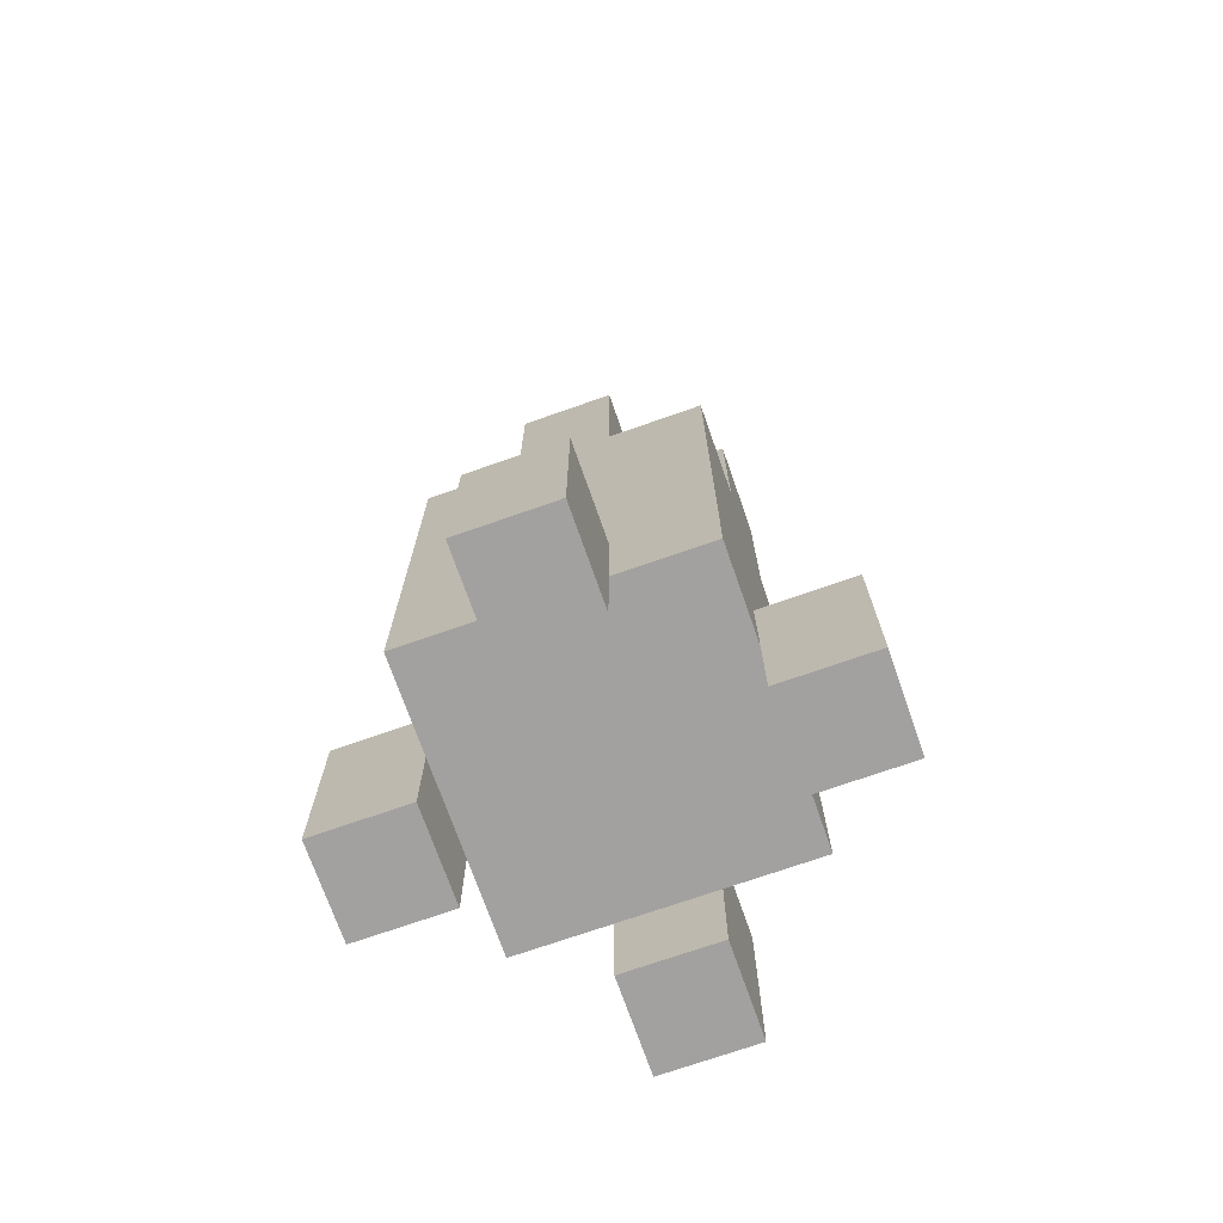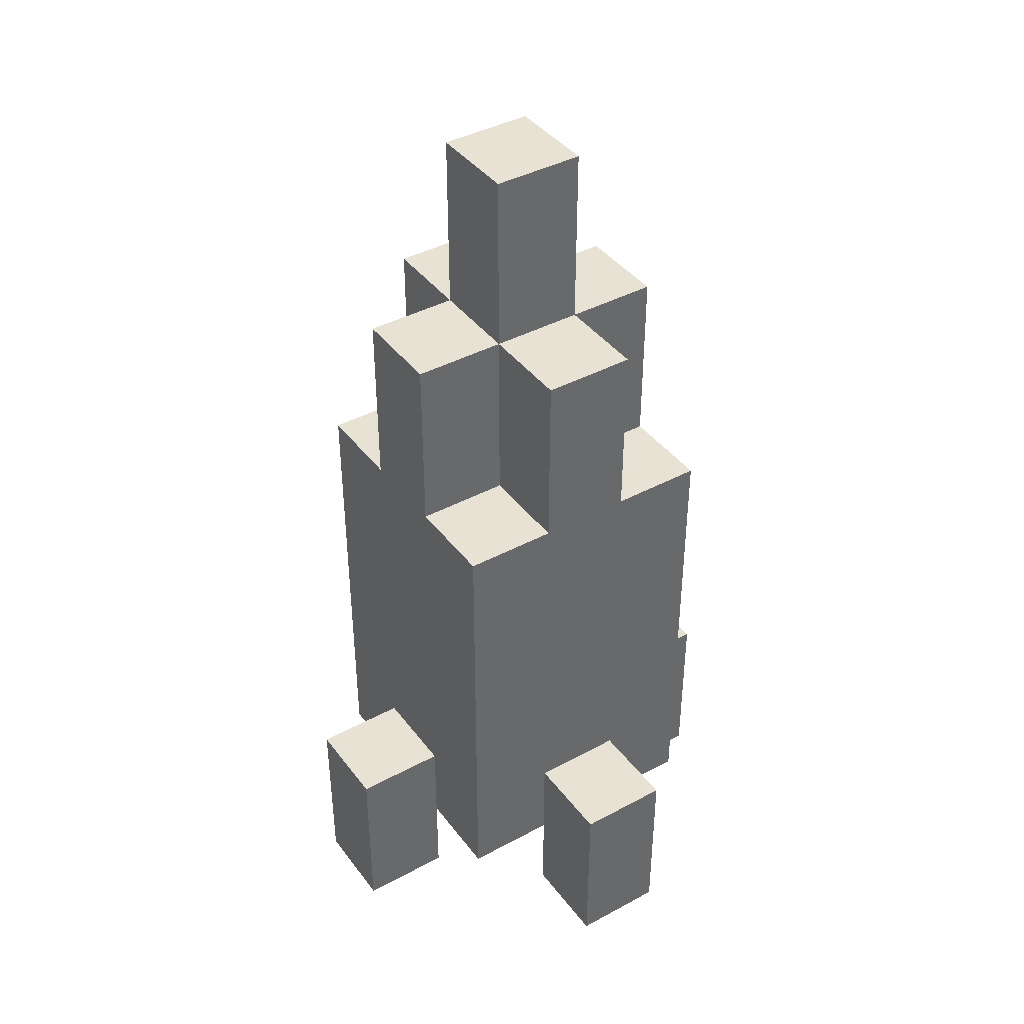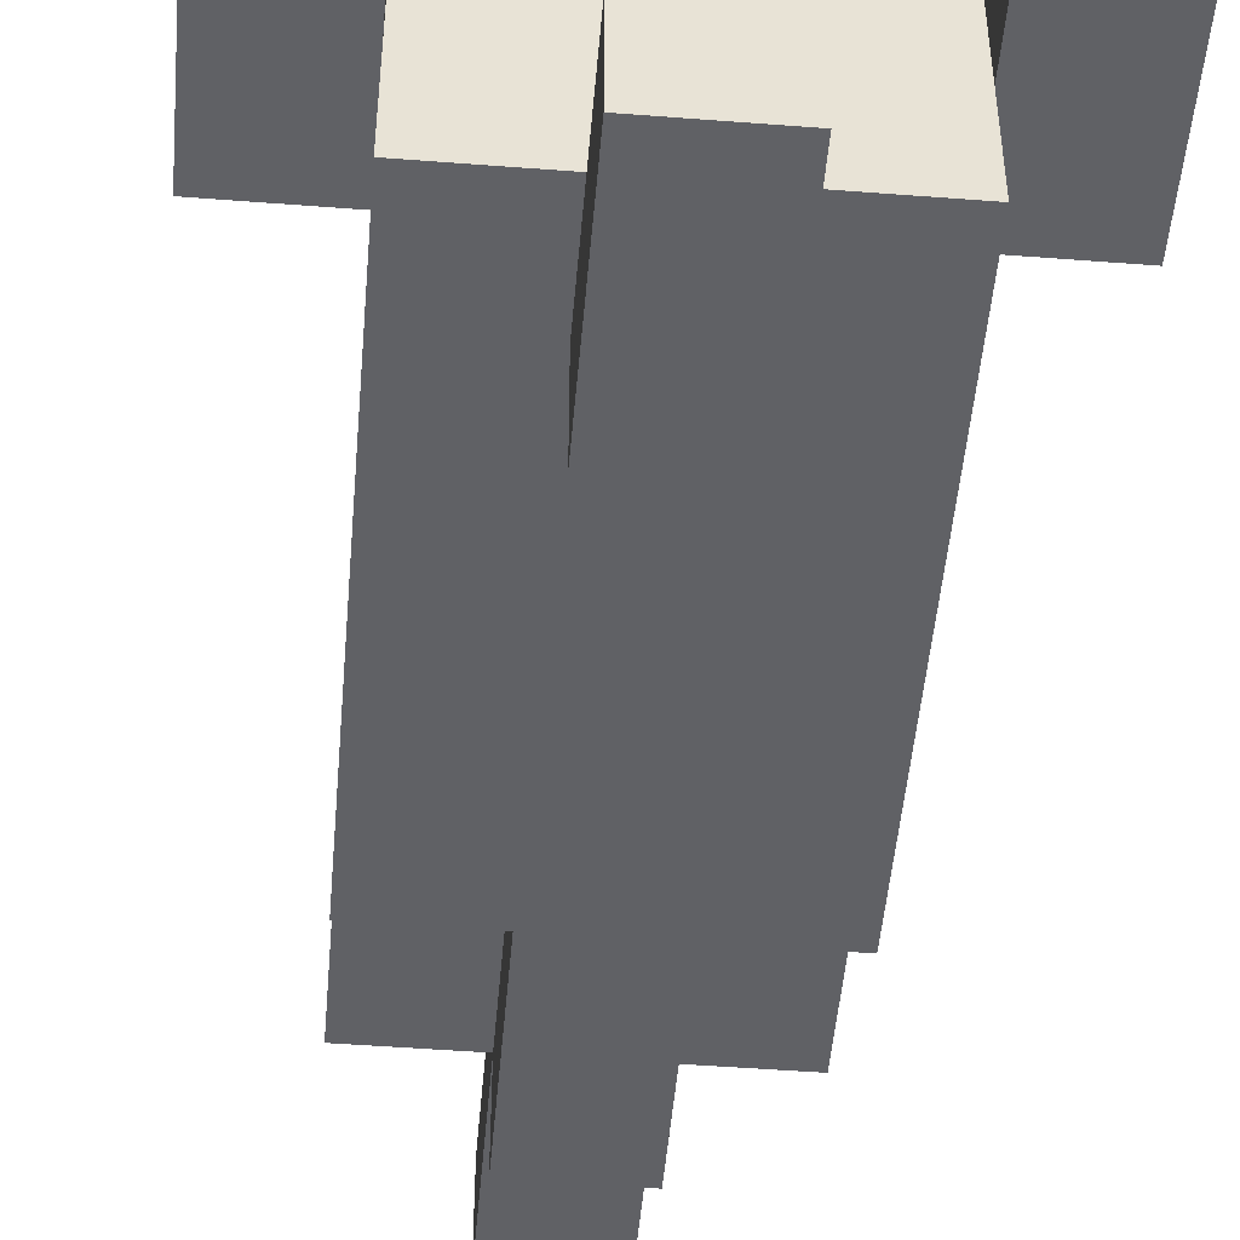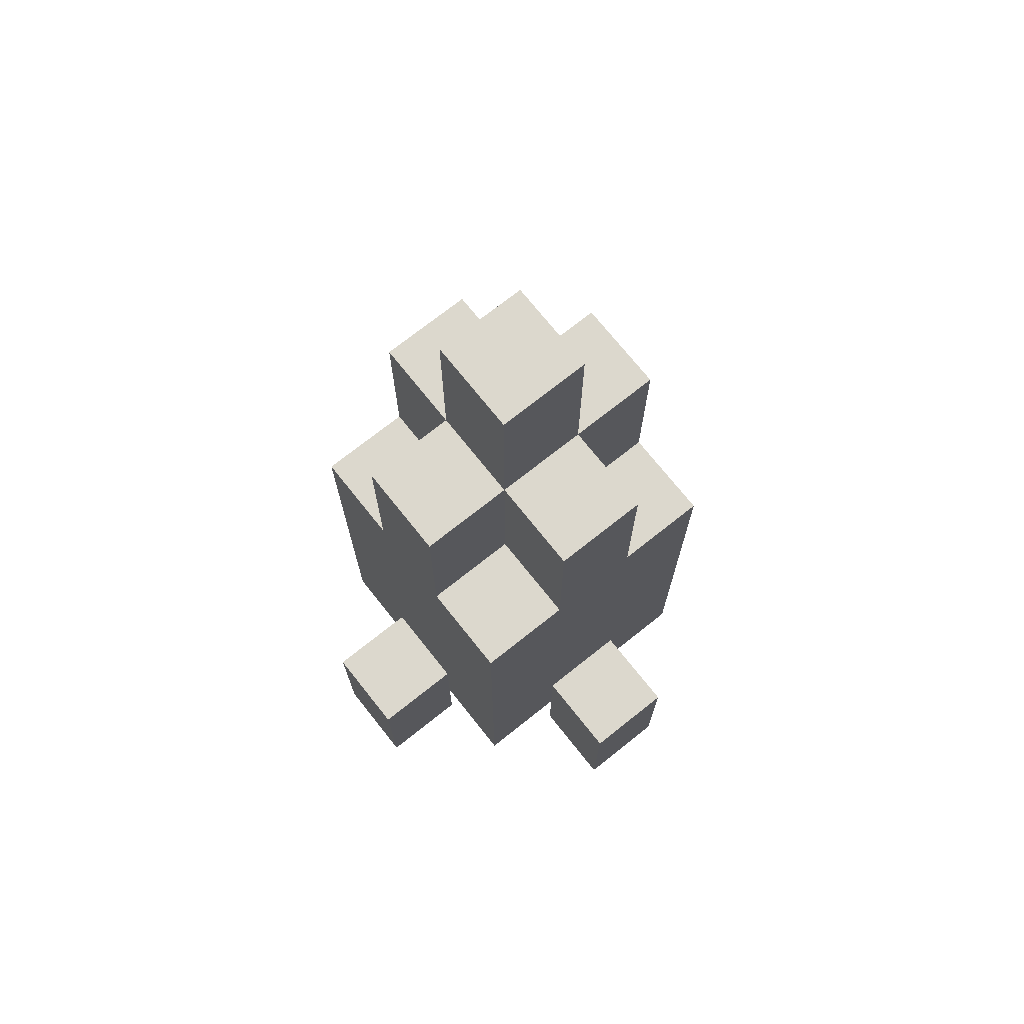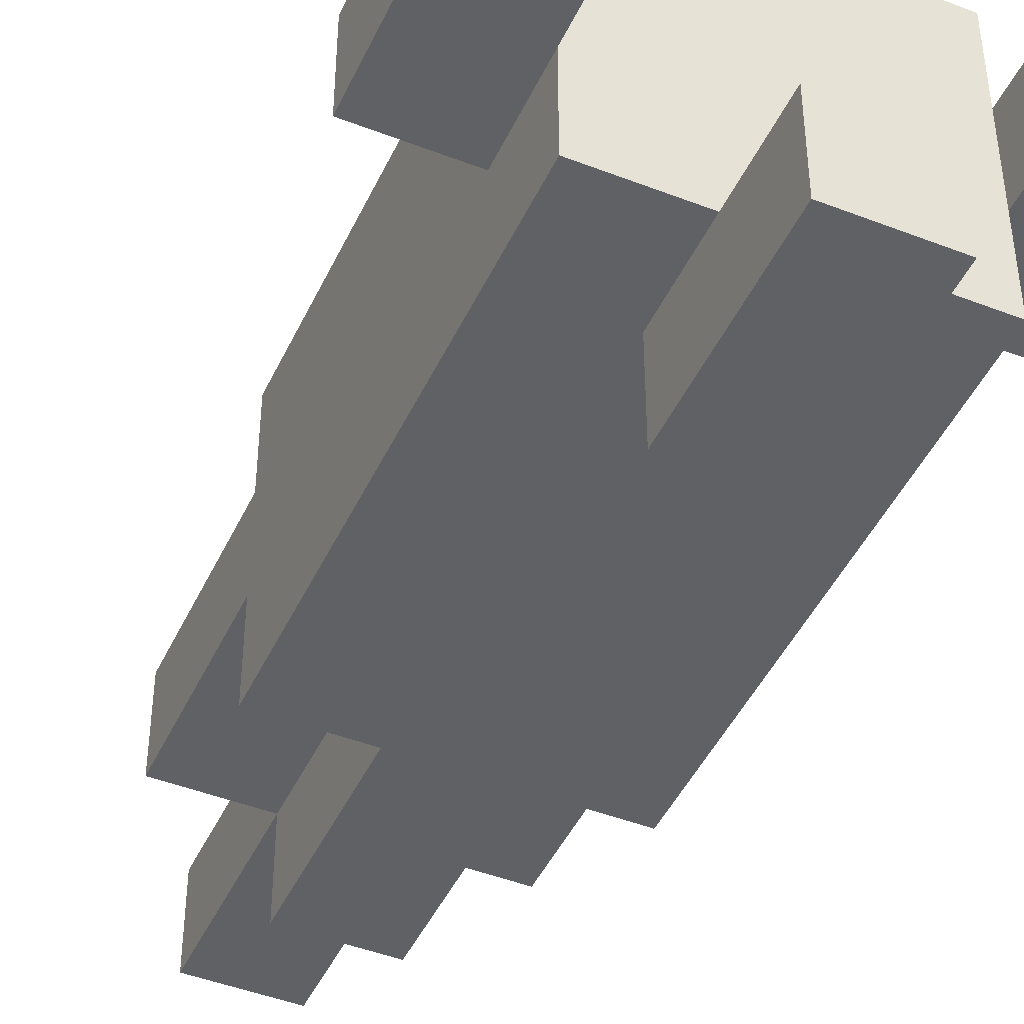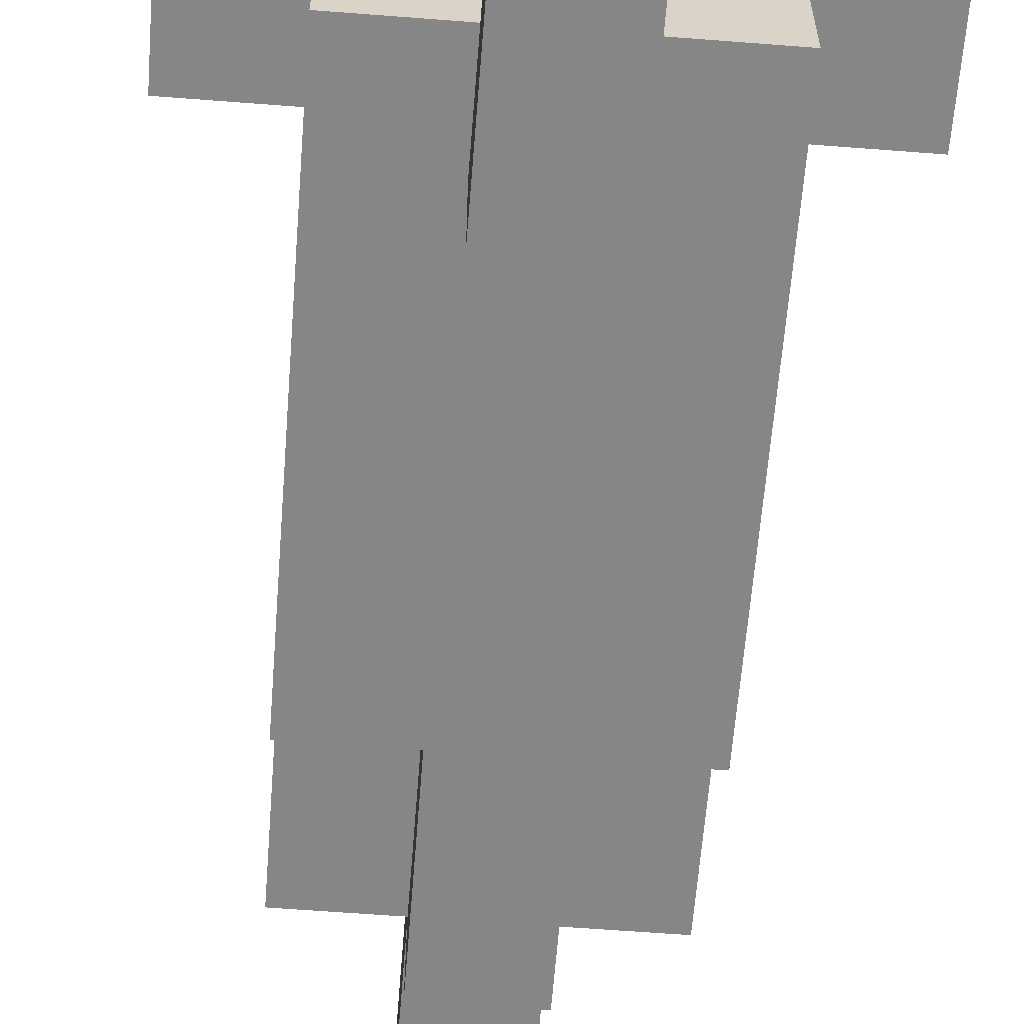
<metadata>
{"format":"obj","ext":"obj","renderer":"f3d","projection":"perspective","resolution":1024,"background":"white","views":[{"elev":-72.3,"azim":-70.7,"up":"+Z"},{"elev":40.7,"azim":146.6,"up":"+Z"},{"elev":-49.7,"azim":175.1,"up":"+Y"},{"elev":72.5,"azim":-128.5,"up":"+Z"},{"elev":-45.6,"azim":155.9,"up":"+Y"},{"elev":-62.1,"azim":175.5,"up":"+Y"}]}
</metadata>
<code>
g missile
v -2.5 2 -3
v -2.5 2 -5
v -2.5 3 -3
v -2.5 3 -5
v -1.5 1 1
v -1.5 1 -4
v -1.5 2 3
v -1.5 2 1
v -1.5 2 -0
v -1.5 2 -2
v -1.5 2 -3
v -1.5 2 -4
v -1.5 3 3
v -1.5 3 1
v -1.5 3 -0
v -1.5 3 -2
v -1.5 3 -3
v -1.5 3 -4
v -1.5 4 1
v -1.5 4 -4
v -0.5 0 -3
v -0.5 0 -5
v -0.5 1 3
v -0.5 1 1
v -0.5 1 -3
v -0.5 1 -4
v -0.5 1 -5
v -0.5 2 5
v -0.5 2 3
v -0.5 2 1
v -0.5 3 5
v -0.5 3 3
v -0.5 3 1
v -0.5 4 3
v -0.5 4 1
v -0.5 4 -3
v -0.5 4 -4
v -0.5 4 -5
v -0.5 5 -3
v -0.5 5 -5
v 1.5 2 -4
v 1.5 2 -5
v 1.5 3 -4
v 1.5 3 -5
v -1.5 2 -4
v -1.5 2 -5
v -1.5 3 -4
v -1.5 3 -5
v 0.5 0 -3
v 0.5 0 -5
v 0.5 1 3
v 0.5 1 1
v 0.5 1 -3
v 0.5 1 -4
v 0.5 1 -5
v 0.5 2 5
v 0.5 2 3
v 0.5 2 1
v 0.5 3 5
v 0.5 3 3
v 0.5 3 1
v 0.5 4 3
v 0.5 4 1
v 0.5 4 -3
v 0.5 4 -4
v 0.5 4 -5
v 0.5 5 -3
v 0.5 5 -5
v 1.5 1 1
v 1.5 1 -4
v 1.5 2 3
v 1.5 2 1
v 1.5 2 -0
v 1.5 2 -2
v 1.5 2 -3
v 1.5 2 -4
v 1.5 3 3
v 1.5 3 1
v 1.5 3 -0
v 1.5 3 -2
v 1.5 3 -3
v 1.5 3 -4
v 1.5 4 1
v 1.5 4 -4
v 2.5 2 -3
v 2.5 2 -5
v 2.5 3 -3
v 2.5 3 -5
v -0.5 2 5
v -0.5 3 5
v 0.5 2 5
v 0.5 3 5
v -1.5 2 3
v -1.5 3 3
v -0.5 1 3
v -0.5 2 3
v -0.5 3 3
v -0.5 4 3
v 0.5 1 3
v 0.5 2 3
v 0.5 3 3
v 0.5 4 3
v 1.5 2 3
v 1.5 3 3
v -1.5 1 1
v -1.5 2 1
v -1.5 3 1
v -1.5 4 1
v -0.5 1 1
v -0.5 2 1
v -0.5 3 1
v -0.5 4 1
v 0.5 1 1
v 0.5 2 1
v 0.5 3 1
v 0.5 4 1
v 1.5 1 1
v 1.5 2 1
v 1.5 3 1
v 1.5 4 1
v -2.5 2 -3
v -2.5 3 -3
v -1.5 2 -3
v -1.5 3 -3
v -0.5 0 -3
v -0.5 1 -3
v -0.5 4 -3
v -0.5 5 -3
v 0.5 0 -3
v 0.5 1 -3
v 0.5 4 -3
v 0.5 5 -3
v 1.5 2 -3
v 1.5 3 -3
v 2.5 2 -3
v 2.5 3 -3
v -1.5 1 -4
v -1.5 2 -4
v -1.5 3 -4
v -1.5 4 -4
v -0.5 1 -4
v -0.5 2 -4
v -0.5 3 -4
v -0.5 4 -4
v 0.5 1 -4
v 0.5 2 -4
v 0.5 3 -4
v 0.5 4 -4
v 1.5 1 -4
v 1.5 2 -4
v 1.5 3 -4
v 1.5 4 -4
v -2.5 2 -5
v -2.5 3 -5
v -1.5 2 -5
v -1.5 3 -5
v -0.5 0 -5
v -0.5 1 -5
v -0.5 4 -5
v -0.5 5 -5
v 0.5 0 -5
v 0.5 1 -5
v 0.5 4 -5
v 0.5 5 -5
v 1.5 2 -5
v 1.5 3 -5
v 2.5 2 -5
v 2.5 3 -5
v -0.5 0 -3
v 0.5 0 -3
v -0.5 0 -5
v 0.5 0 -5
v -0.5 1 3
v 0.5 1 3
v -1.5 1 1
v -0.5 1 1
v 0.5 1 1
v 1.5 1 1
v -0.5 1 -0
v 0.5 1 -0
v -0.5 1 -2
v 0.5 1 -2
v -0.5 1 -3
v 0.5 1 -3
v -1.5 1 -4
v -0.5 1 -4
v 0.5 1 -4
v 1.5 1 -4
v -0.5 2 5
v 0.5 2 5
v -1.5 2 3
v -0.5 2 3
v 0.5 2 3
v 1.5 2 3
v -1.5 2 1
v -0.5 2 1
v 0.5 2 1
v 1.5 2 1
v -2.5 2 -3
v -1.5 2 -3
v 1.5 2 -3
v 2.5 2 -3
v -1.5 2 -4
v 1.5 2 -4
v -2.5 2 -5
v -1.5 2 -5
v 1.5 2 -5
v 2.5 2 -5
v -0.5 4 -4
v 0.5 4 -4
v -0.5 4 -5
v 0.5 4 -5
v -0.5 1 -4
v 0.5 1 -4
v -0.5 1 -5
v 0.5 1 -5
v -0.5 3 5
v 0.5 3 5
v -1.5 3 3
v -0.5 3 3
v 0.5 3 3
v 1.5 3 3
v -1.5 3 1
v -0.5 3 1
v 0.5 3 1
v 1.5 3 1
v -2.5 3 -3
v -1.5 3 -3
v 1.5 3 -3
v 2.5 3 -3
v -1.5 3 -4
v 1.5 3 -4
v -2.5 3 -5
v -1.5 3 -5
v 1.5 3 -5
v 2.5 3 -5
v -0.5 4 3
v 0.5 4 3
v -1.5 4 1
v -0.5 4 1
v 0.5 4 1
v 1.5 4 1
v -0.5 4 -0
v 0.5 4 -0
v -0.5 4 -2
v 0.5 4 -2
v -0.5 4 -3
v 0.5 4 -3
v -1.5 4 -4
v -0.5 4 -4
v 0.5 4 -4
v 1.5 4 -4
v -0.5 5 -3
v 0.5 5 -3
v -0.5 5 -5
v 0.5 5 -5
f 3 2 1
f 4 2 3
f 8 6 5
f 9 6 8
f 10 6 9
f 11 6 10
f 12 6 11
f 13 8 7
f 13 9 8
f 14 9 13
f 15 10 9
f 15 9 14
f 16 11 10
f 16 10 15
f 17 11 16
f 19 15 14
f 19 18 17
f 19 17 16
f 19 16 15
f 20 18 19
f 25 22 21
f 26 22 25
f 27 22 26
f 29 24 23
f 30 24 29
f 31 29 28
f 32 29 31
f 34 33 32
f 35 33 34
f 39 38 37
f 39 37 36
f 40 38 39
f 43 42 41
f 44 42 43
f 45 46 47
f 47 46 48
f 49 50 53
f 53 50 54
f 54 50 55
f 51 52 57
f 57 52 58
f 56 57 59
f 59 57 60
f 60 61 62
f 62 61 63
f 65 66 67
f 64 65 67
f 67 66 68
f 69 70 72
f 72 70 73
f 73 70 74
f 74 70 75
f 75 70 76
f 71 72 77
f 72 73 77
f 77 73 78
f 73 74 79
f 78 73 79
f 74 75 80
f 79 74 80
f 80 75 81
f 78 79 83
f 81 82 83
f 80 81 83
f 79 80 83
f 83 82 84
f 85 86 87
f 87 86 88
f 91 90 89
f 92 90 91
f 96 94 93
f 97 94 96
f 99 96 95
f 100 96 99
f 101 98 97
f 102 98 101
f 103 101 100
f 104 101 103
f 109 106 105
f 110 106 109
f 111 108 107
f 112 108 111
f 117 114 113
f 118 114 117
f 119 116 115
f 120 116 119
f 123 122 121
f 124 122 123
f 129 126 125
f 130 126 129
f 131 128 127
f 132 128 131
f 135 134 133
f 136 134 135
f 137 138 141
f 139 140 141
f 138 139 141
f 141 140 142
f 142 140 143
f 143 140 144
f 141 142 145
f 142 143 146
f 145 142 146
f 143 144 147
f 146 143 147
f 147 144 148
f 145 146 149
f 146 147 149
f 147 148 149
f 149 148 150
f 150 148 151
f 151 148 152
f 153 154 155
f 155 154 156
f 157 158 161
f 161 158 162
f 159 160 163
f 163 160 164
f 165 166 167
f 167 166 168
f 171 170 169
f 172 170 171
f 176 174 173
f 177 174 176
f 179 176 175
f 179 178 177
f 179 177 176
f 180 178 179
f 181 179 175
f 181 180 179
f 182 178 180
f 182 180 181
f 183 181 175
f 183 182 181
f 184 178 182
f 184 182 183
f 185 183 175
f 186 183 185
f 187 178 184
f 188 178 187
f 192 190 189
f 193 190 192
f 195 192 191
f 196 192 195
f 197 194 193
f 198 194 197
f 203 200 199
f 204 202 201
f 205 203 199
f 206 203 205
f 207 202 204
f 208 202 207
f 211 210 209
f 212 210 211
f 213 214 215
f 215 214 216
f 217 218 220
f 220 218 221
f 219 220 223
f 223 220 224
f 221 222 225
f 225 222 226
f 227 228 231
f 229 230 232
f 227 231 233
f 233 231 234
f 232 230 235
f 235 230 236
f 237 238 240
f 240 238 241
f 239 240 243
f 241 242 243
f 240 241 243
f 243 242 244
f 239 243 245
f 243 244 245
f 244 242 246
f 245 244 246
f 239 245 247
f 245 246 247
f 246 242 248
f 247 246 248
f 239 247 249
f 249 247 250
f 248 242 251
f 251 242 252
f 253 254 255
f 255 254 256

</code>
